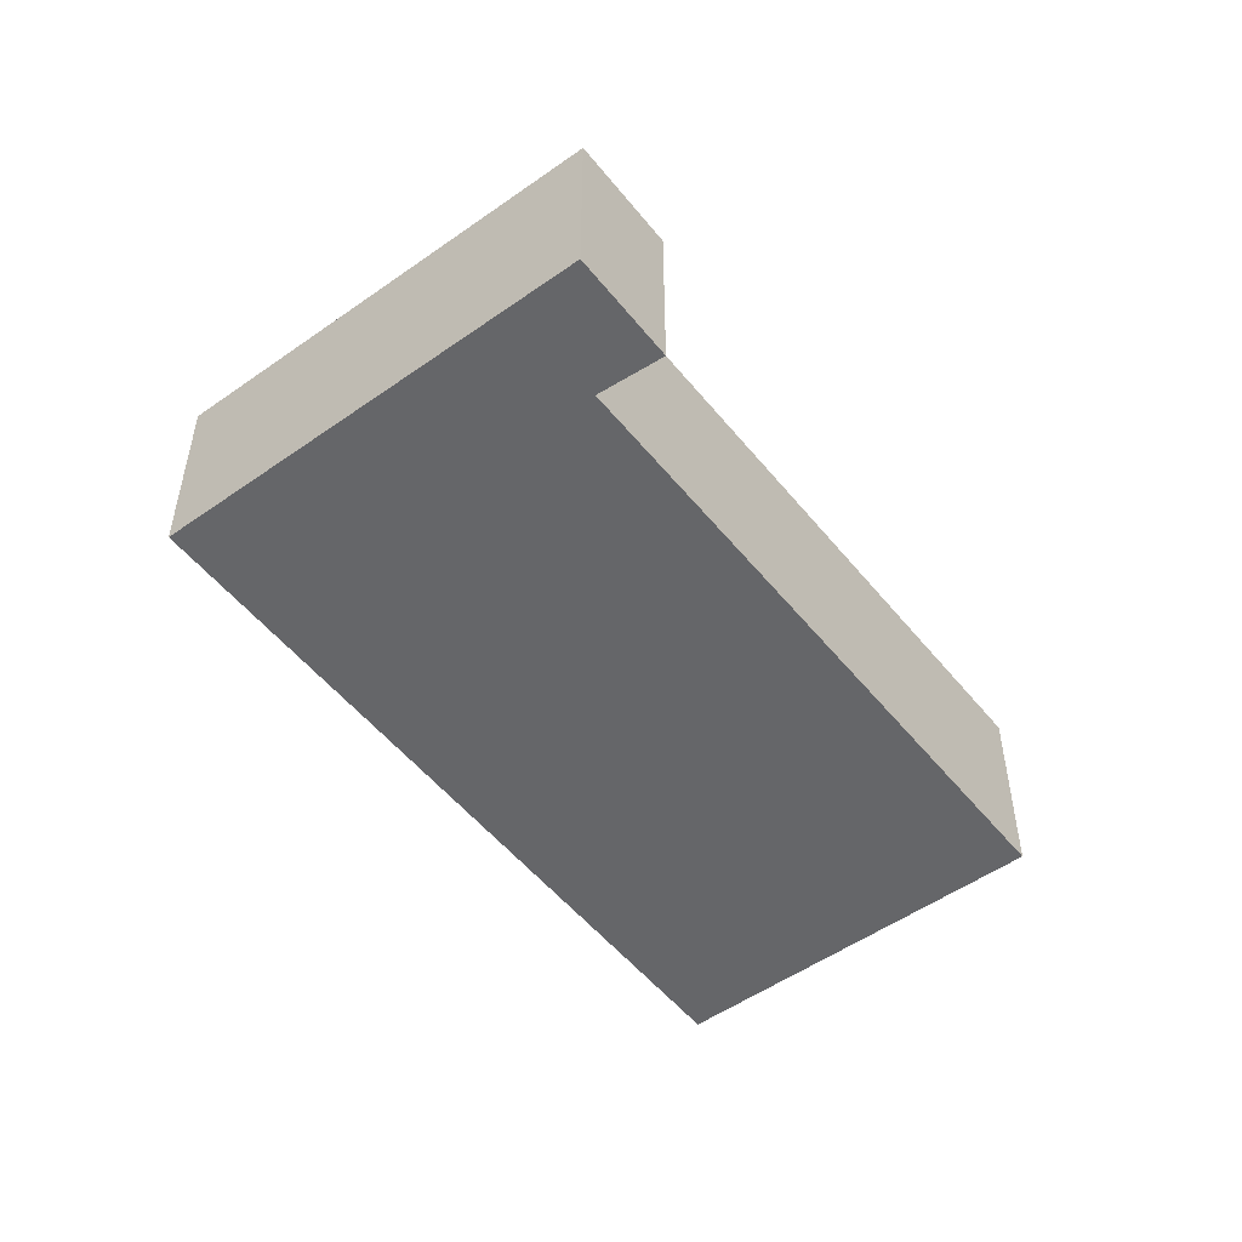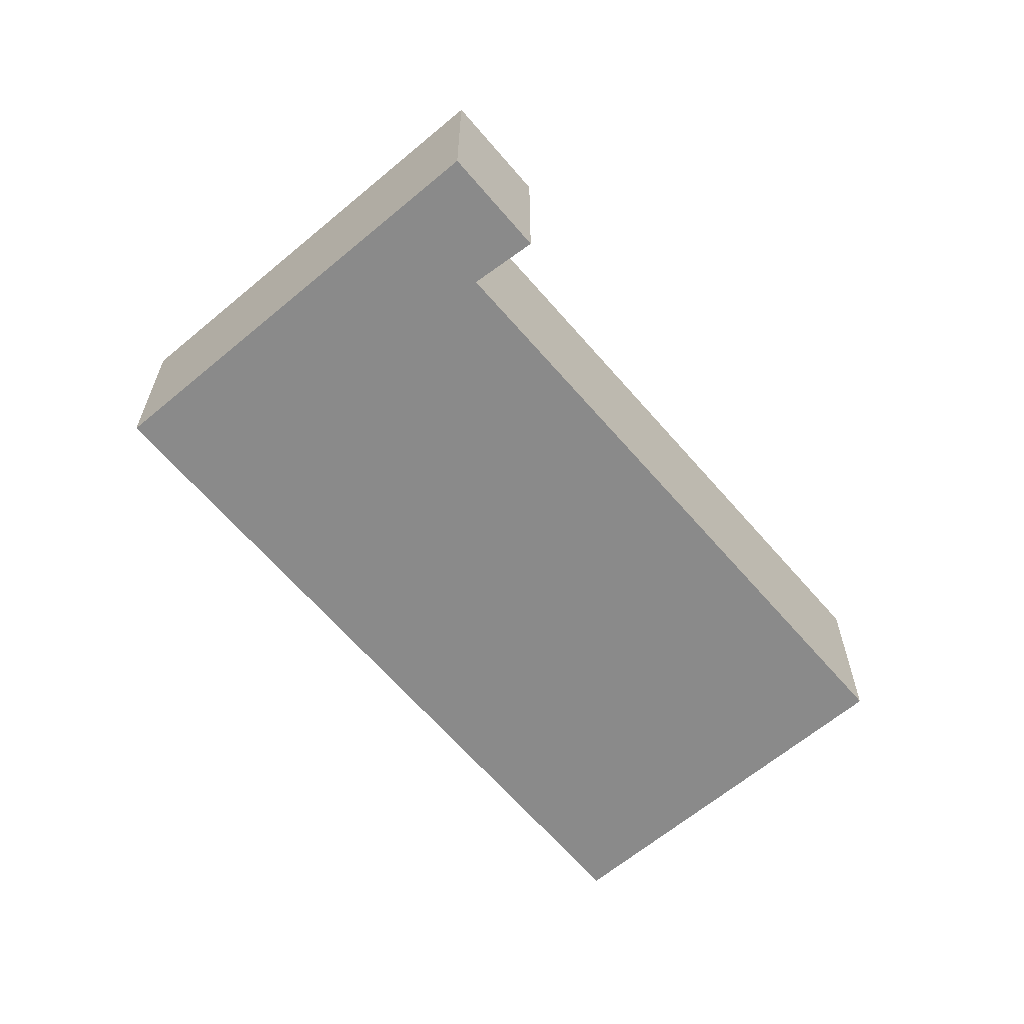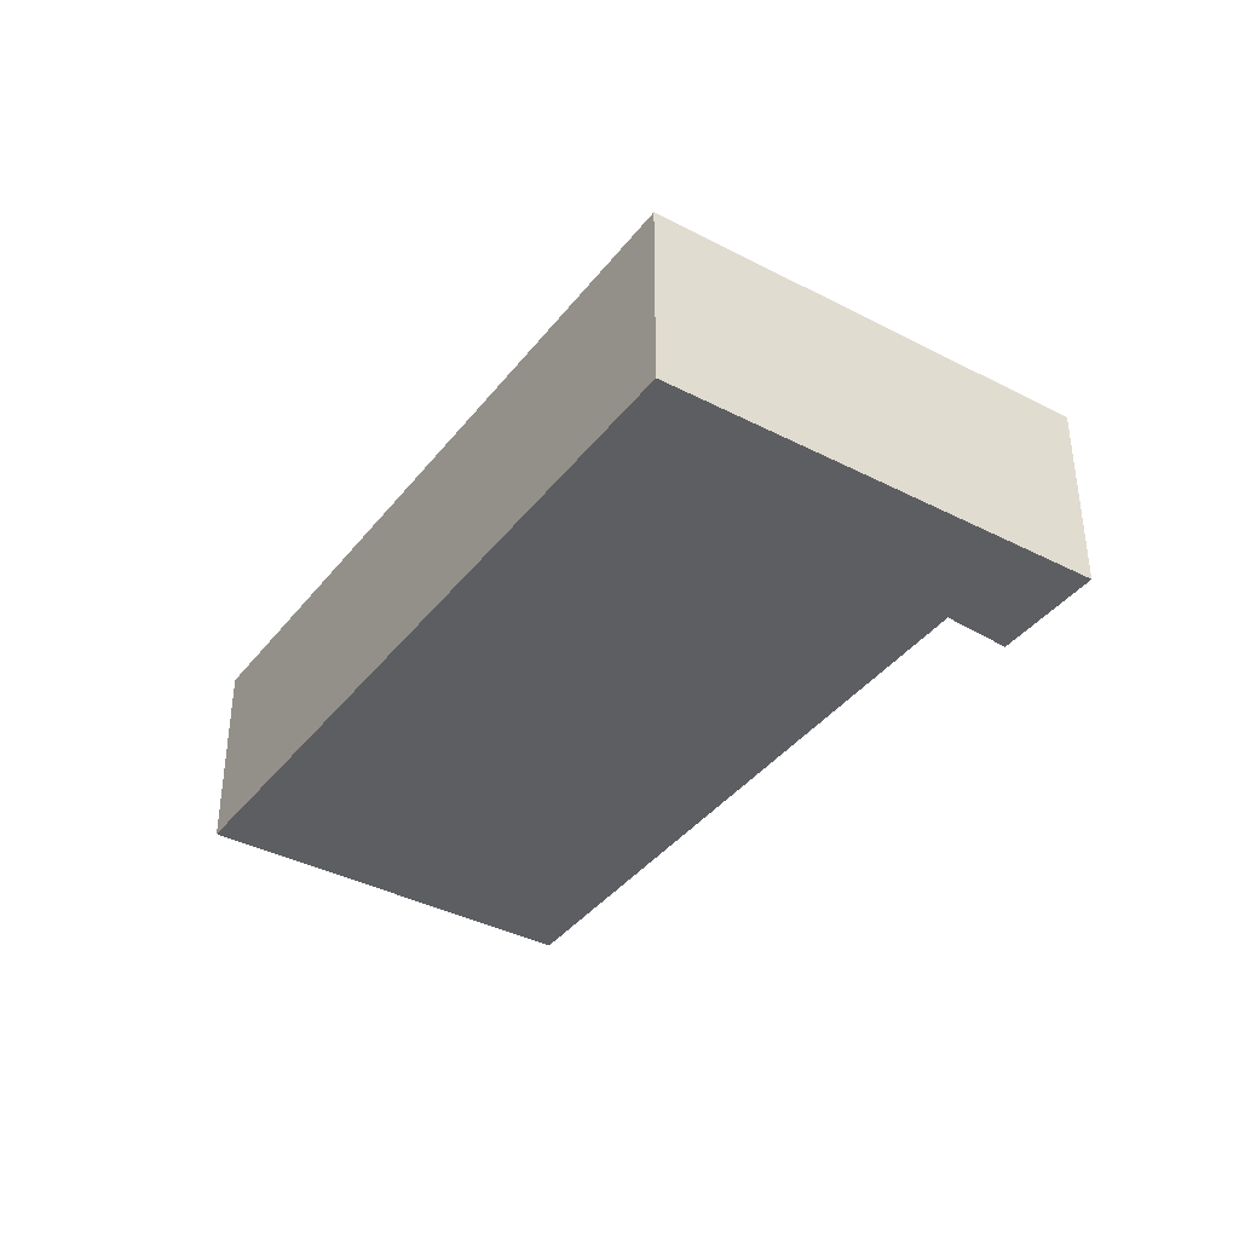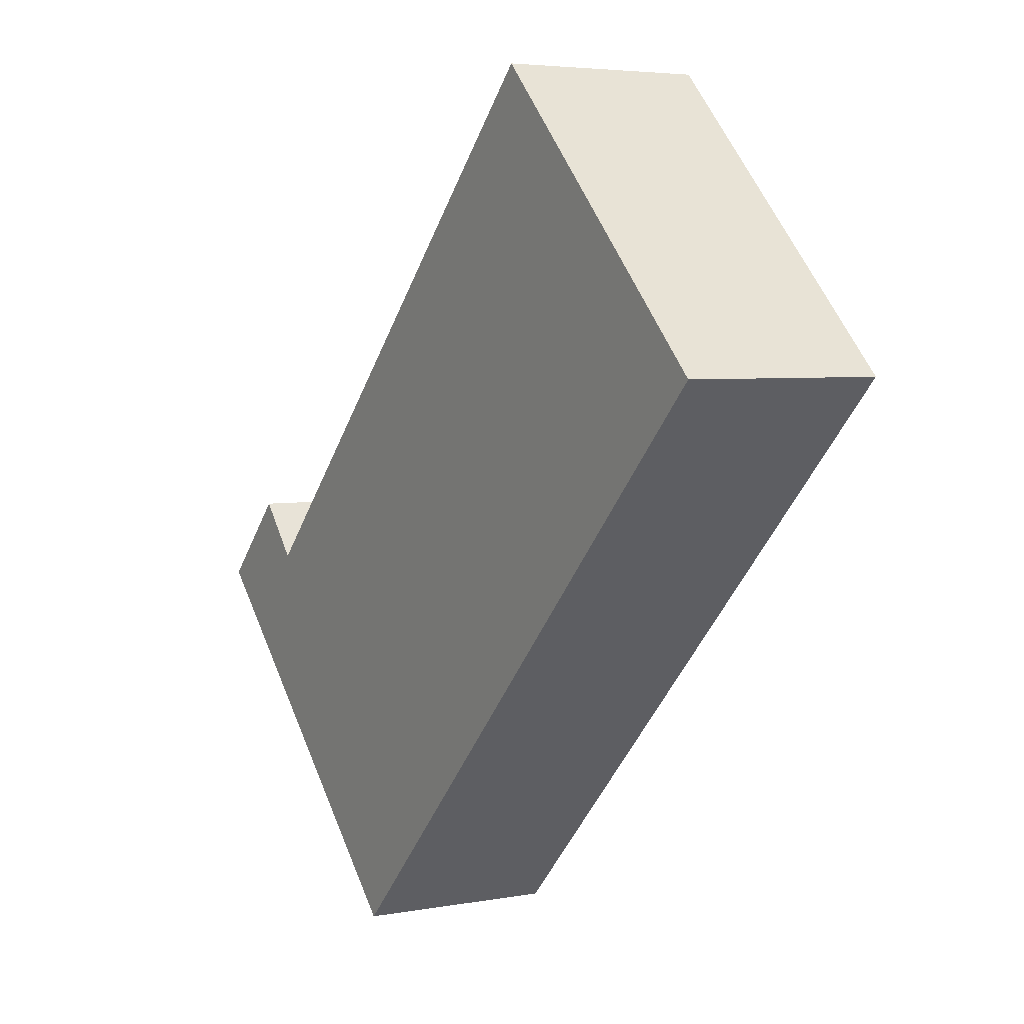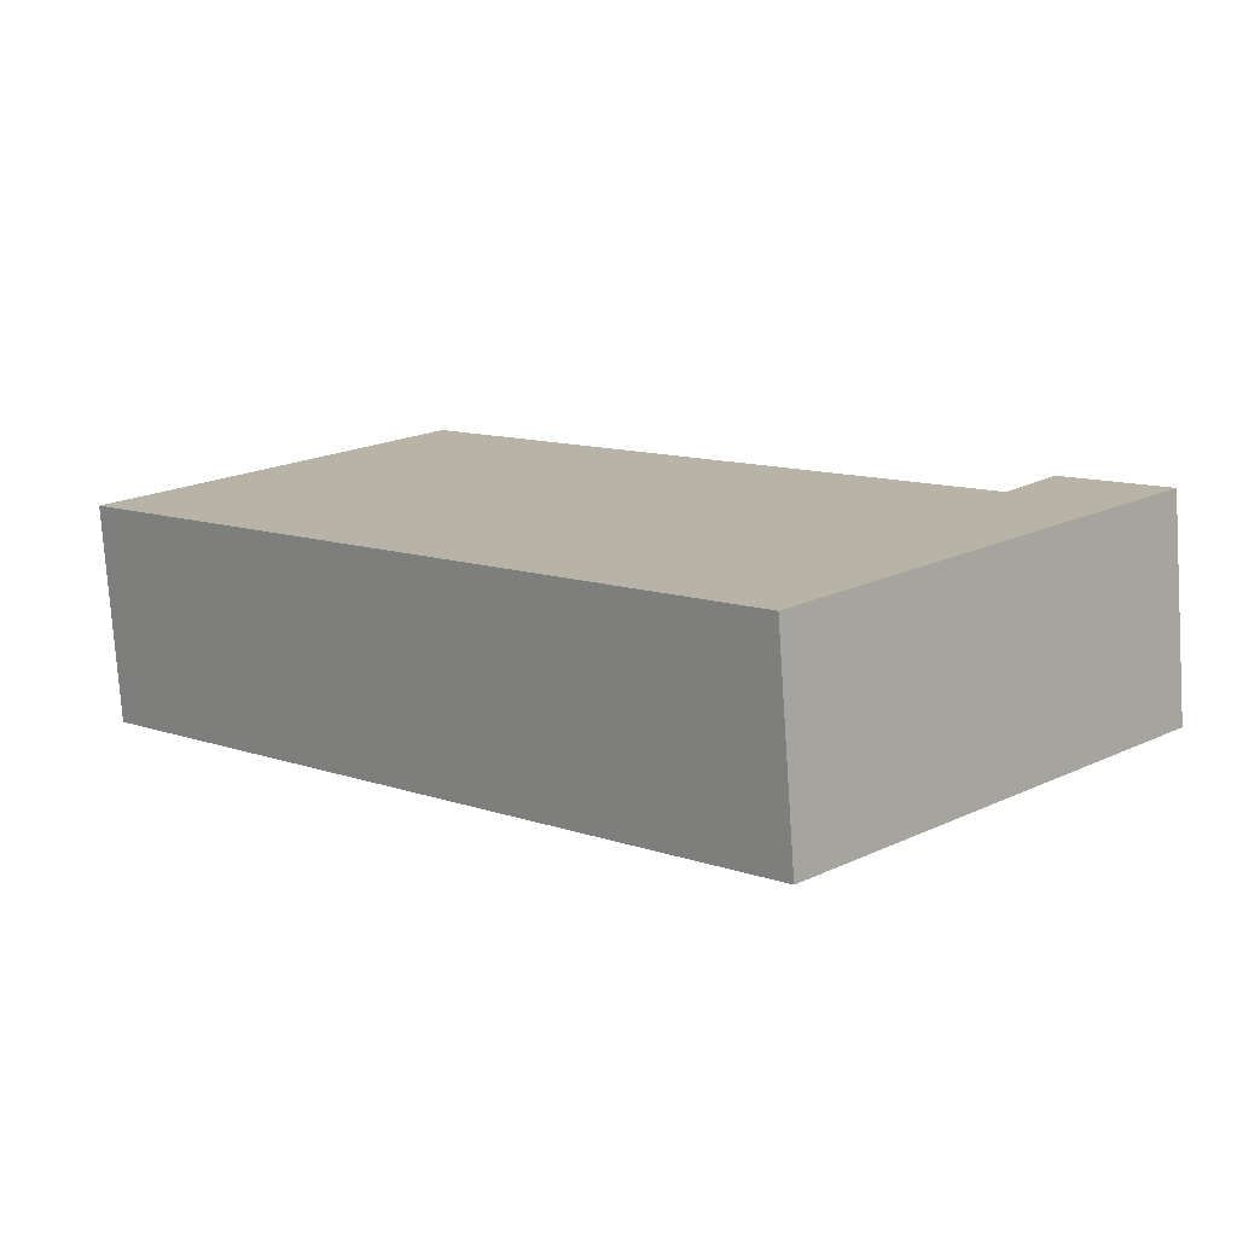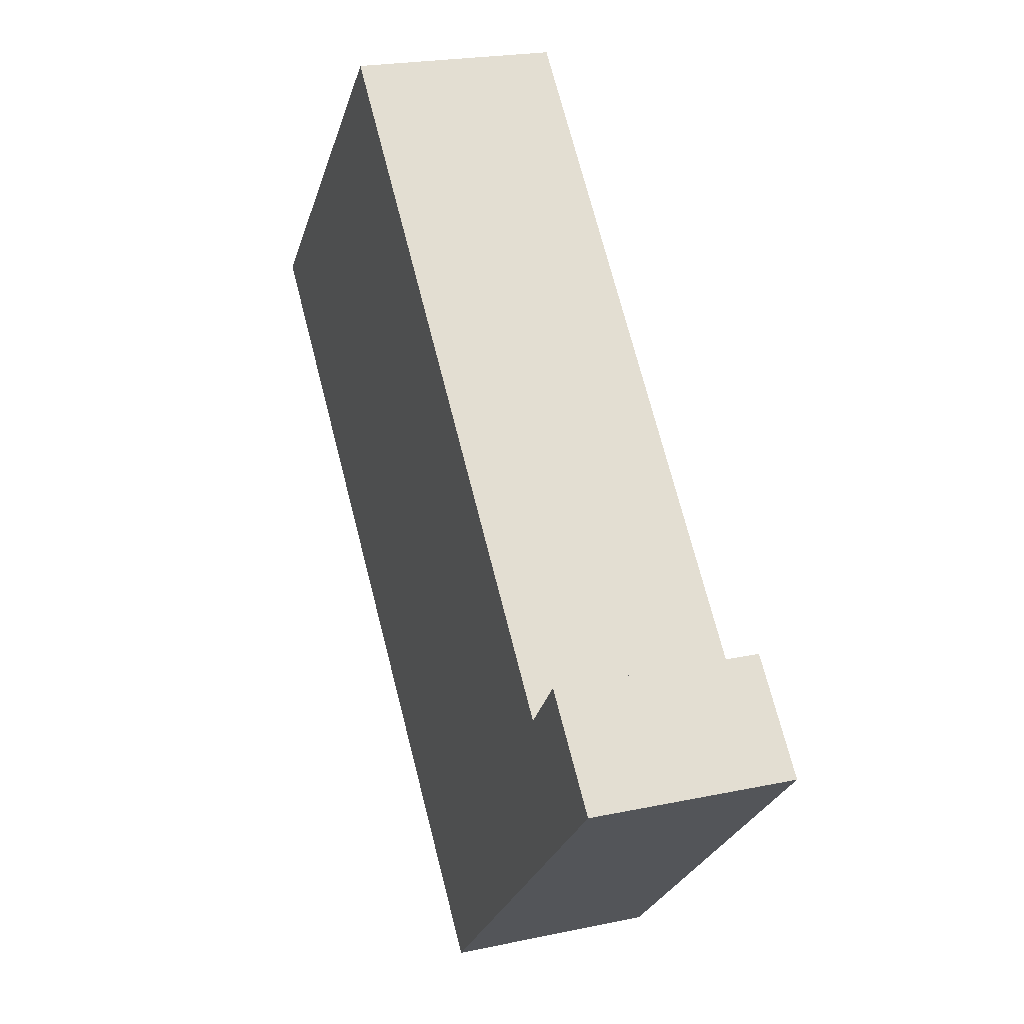
<metadata>
{"format":"obj","ext":"obj","renderer":"f3d","projection":"perspective","resolution":1024,"background":"white","views":[{"elev":-51.9,"azim":-97.8,"up":"+Y"},{"elev":-63.6,"azim":-94.9,"up":"+Y"},{"elev":-38.3,"azim":-168.6,"up":"+Y"},{"elev":4.5,"azim":59.3,"up":"+Z"},{"elev":-76.7,"azim":-176.1,"up":"+Z"},{"elev":22.0,"azim":-110.4,"up":"+Z"}]}
</metadata>
<code>
v  11.73 2.57 3.122
v  4.351 2.57 -4.317
v  8.015 2.57 6.813
v  1.712 2.57 0.388
v  0 2.57 1.574e-16
v  1.09 2.57 1.098
v  8.015 -4.172e-16 6.813
v  11.73 -1.912e-16 3.122
v  1.09 -6.723e-17 1.098
v  1.712 -2.376e-17 0.388
v  4.351 2.643e-16 -4.317
v  0 0 0
g defaultobject
f 1 2 3
f 4 3 2
f 5 4 2
f 6 4 5
f 7 1 3
f 1 7 8
f 9 4 6
f 4 9 10
f 8 2 1
f 2 8 11
f 11 5 2
f 5 11 12
f 12 6 5
f 6 12 9
f 10 3 4
f 3 10 7
f 7 11 8
f 11 7 10
f 11 10 9
f 11 9 12

</code>
